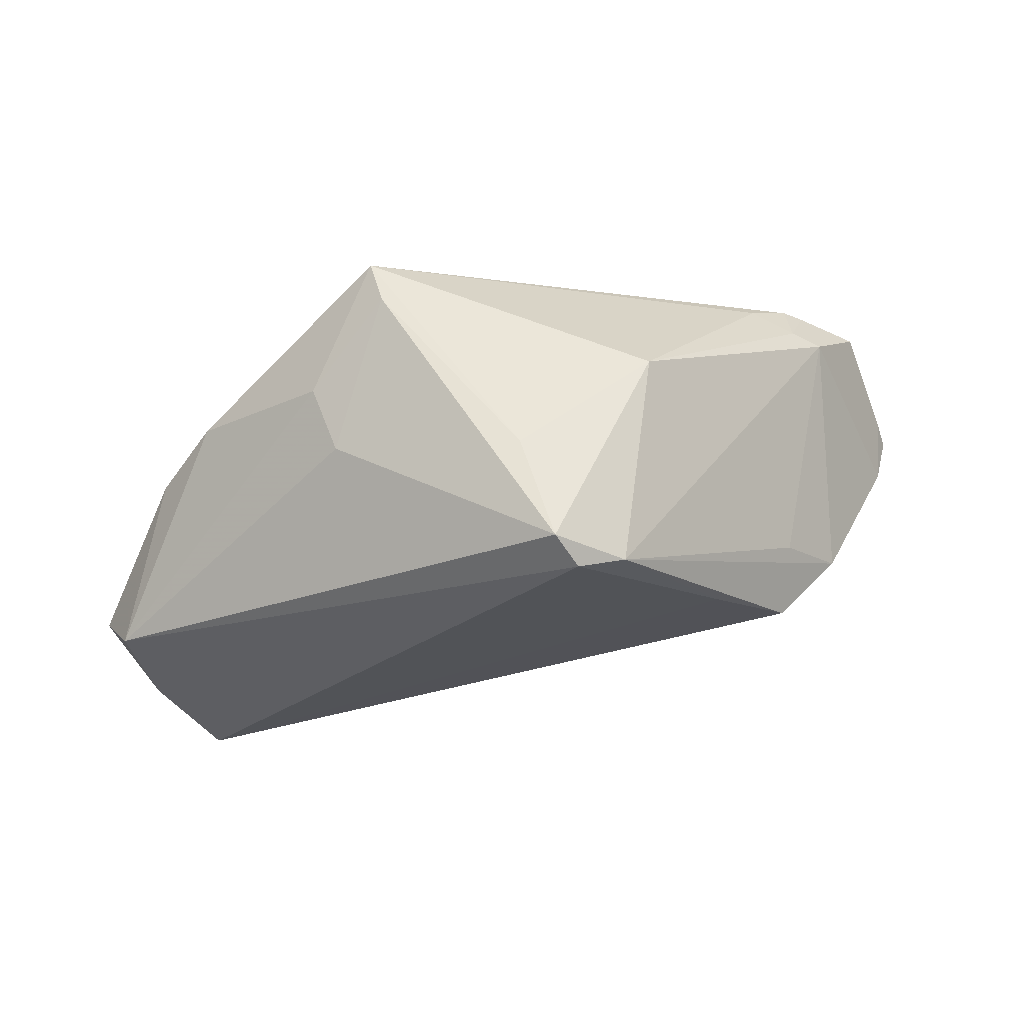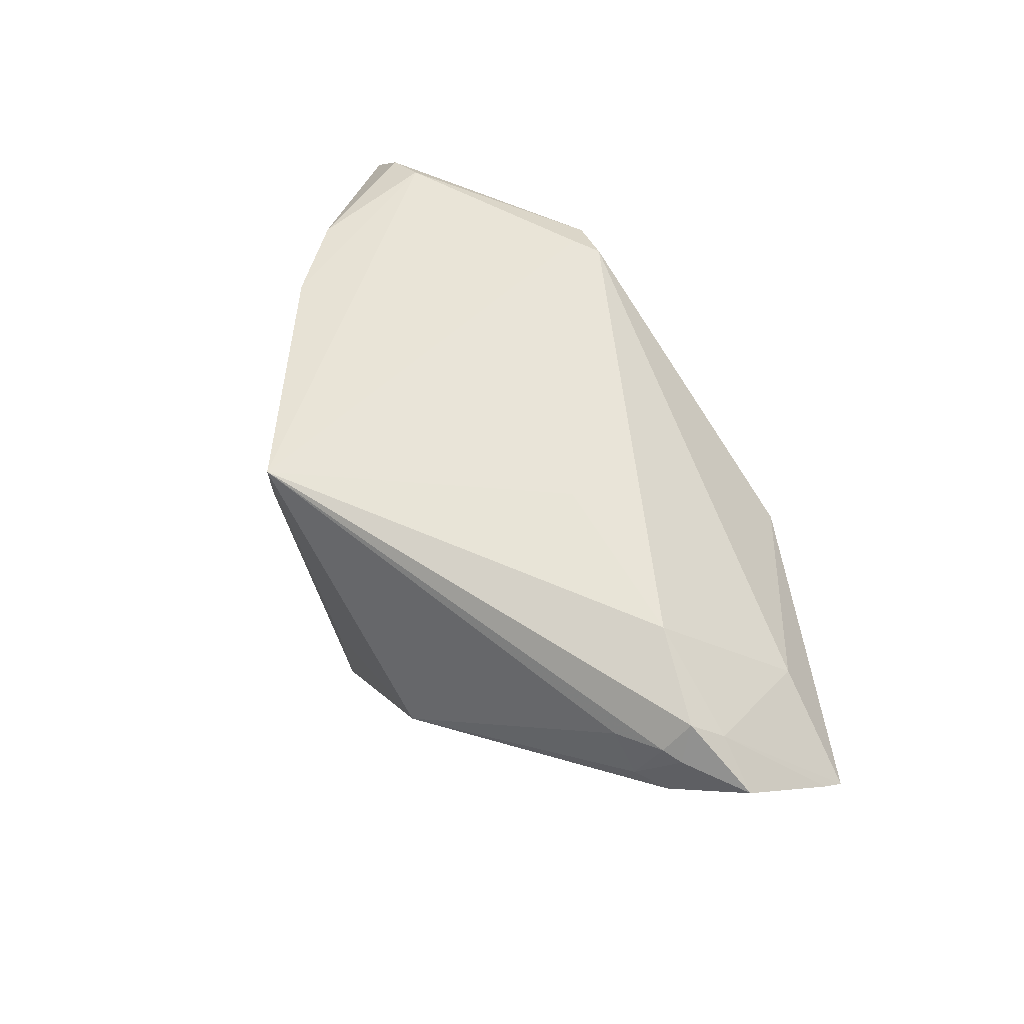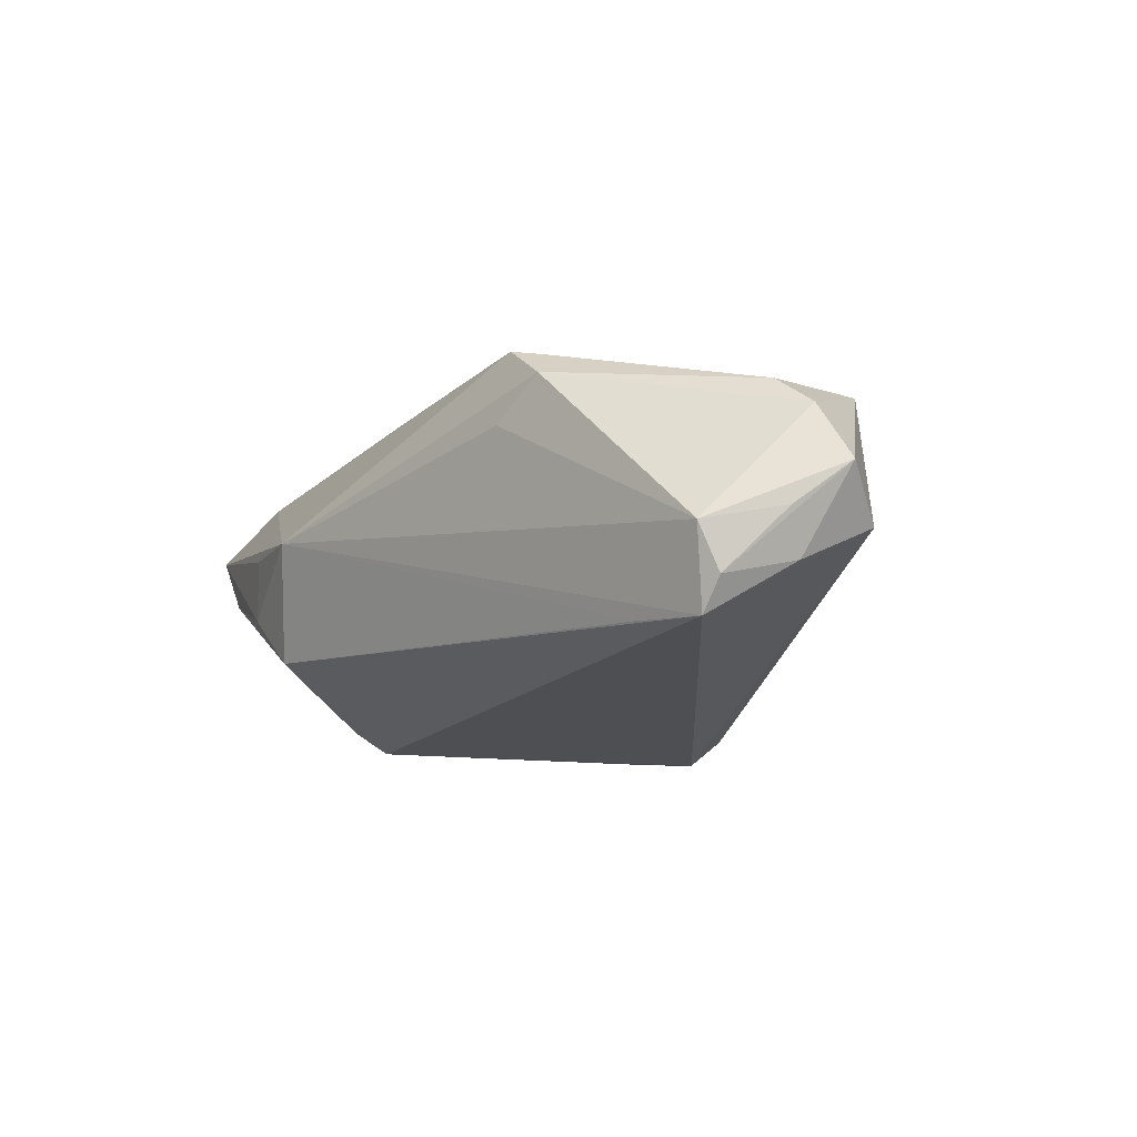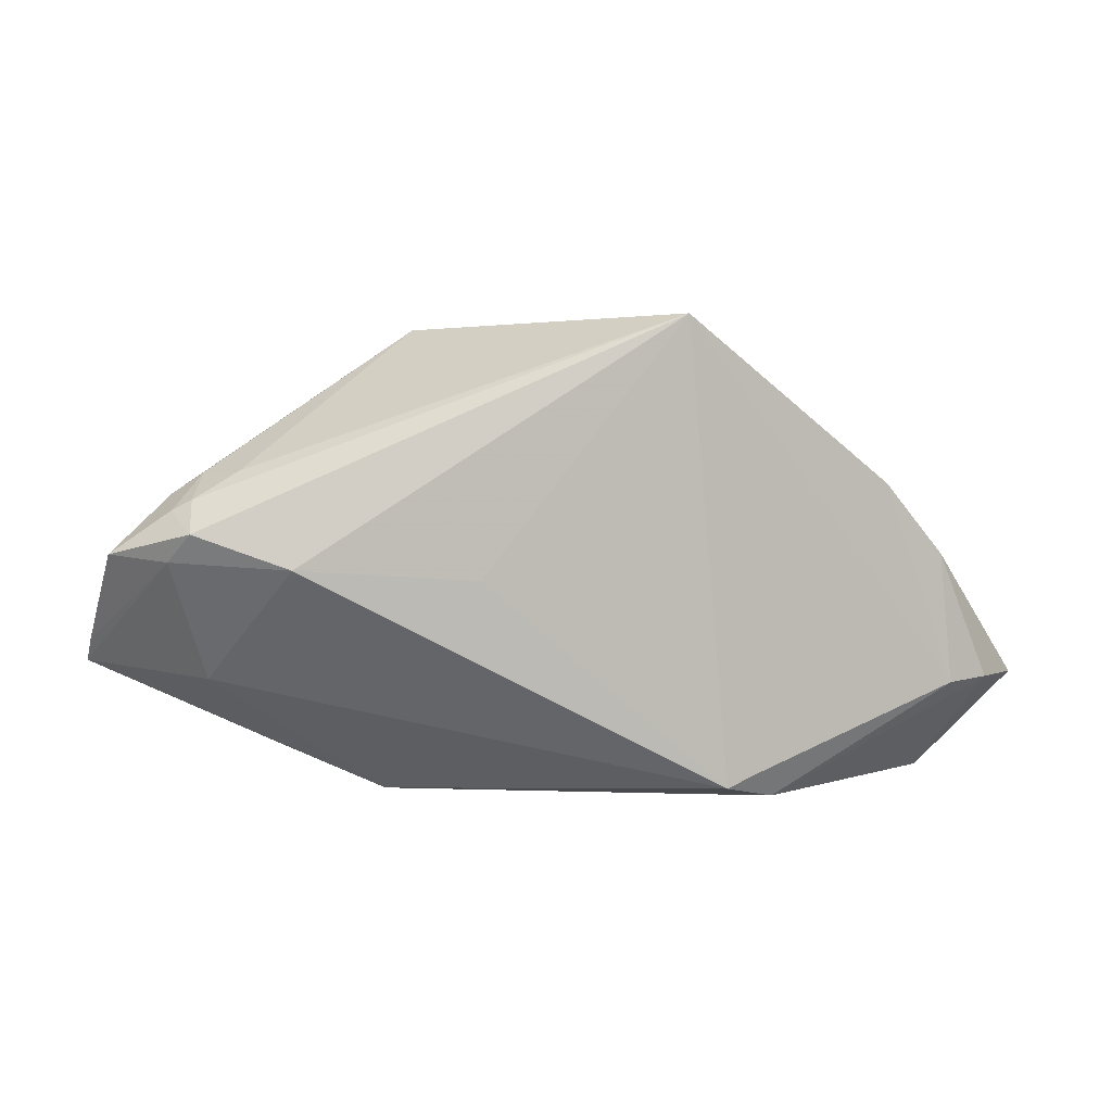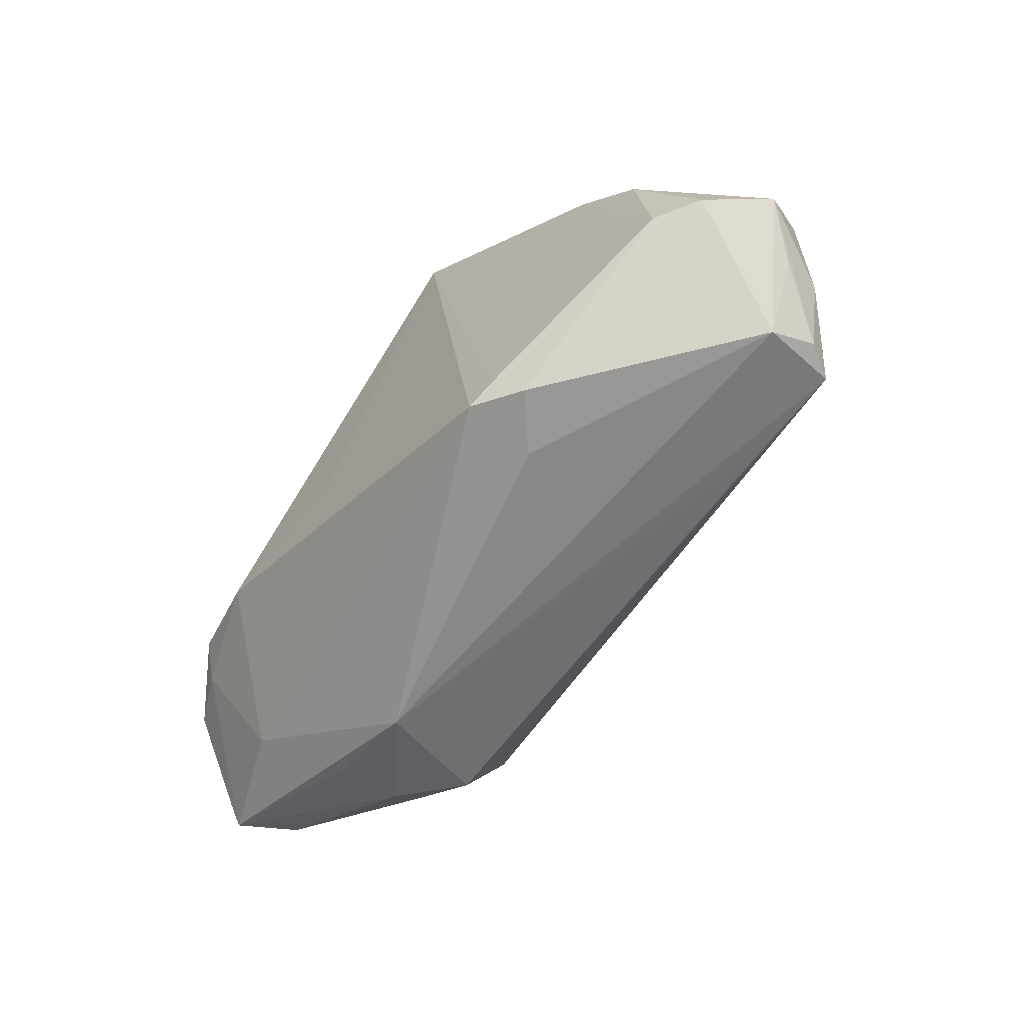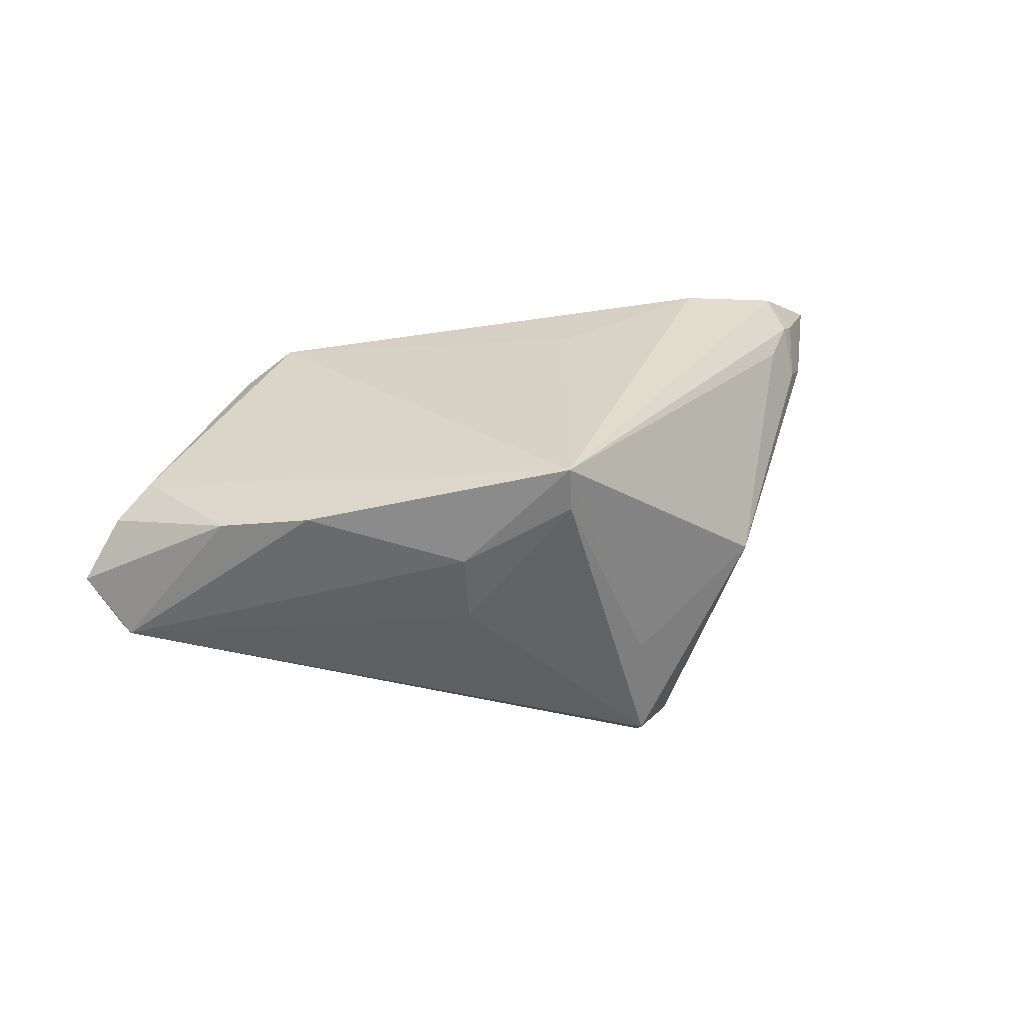
<metadata>
{"format":"obj","ext":"obj","renderer":"f3d","projection":"perspective","resolution":1024,"background":"white","views":[{"elev":59.4,"azim":166.6,"up":"+Y"},{"elev":65.5,"azim":-124.0,"up":"+Z"},{"elev":-8.7,"azim":46.1,"up":"+Z"},{"elev":2.2,"azim":-5.4,"up":"+Y"},{"elev":-64.5,"azim":53.7,"up":"+Y"},{"elev":30.1,"azim":142.8,"up":"+Z"}]}
</metadata>
<code>
v -0.05194 -0.008827 0.006759
v -0.05 -0.01066 0.0002226
v -0.01969 -0.02617 0.002201
v 0.01684 -0.02446 0.01809
v -0.03196 -0.005232 -0.01766
v 0.04296 -0.02489 -0.002726
v -0.03895 -0.01285 0.01008
v -0.04004 0.006703 0.01693
v 0.02013 -0.02298 0.01746
v 0.0223 -0.02576 0.01475
v 0.04155 0.0006266 0.01305
v 0.03322 -0.02302 -0.01118
v 0.03494 0.008391 0.01506
v -0.04259 0.007371 0.01043
v -0.04262 0.000118 0.01728
v -0.03092 -0.02128 -0.005248
v -0.0311 -0.02117 0.001911
v 0.05247 -0.0134 0.003158
v -0.002303 0.023 -0.02164
v -0.04222 0.005602 0.0162
v 0.0216 0.01963 0.01017
v -0.04904 0.0009045 0.01447
v 0.04773 -0.01336 0.009428
v -0.02003 0.005851 -0.02065
v -0.03517 0.009751 0.0158
v 0.01171 0.02626 0.01661
v -0.007753 0.02186 -0.0214
v -0.04811 -0.0119 -0.001177
v 0.04867 -0.0181 -0.001237
v -0.0003723 0.02594 -0.01877
v -0.02394 -0.02236 -0.01085
v -0.009883 -0.001774 0.02087
v 0.04296 -0.01372 0.01251
v -0.05247 -0.01109 0.005002
v -0.03917 0.009601 0.01168
v -0.03824 -0.005215 -0.01371
v 0.0441 -0.02299 -0.007771
v 0.04179 -0.02303 -0.01146
v -0.03158 0.002139 -0.01402
v 0.012 0.02626 0.02164
v 0.04778 -0.01595 -0.006126
v -0.04009 0.003123 0.01977
v 0.01671 -0.02626 0.01007
v -0.02927 -0.002778 -0.02012
v 0.0005859 0.02626 -0.006308
v -0.01647 0.02567 0.001131
v 0.05022 -0.007896 -0.002459
v 0.02047 0.01889 0.00216
v -0.02949 -0.0006062 0.02164
f 31 44 38
f 48 47 30
f 19 47 38
f 30 47 19
f 34 17 3
f 33 23 11
f 34 3 7
f 7 3 4
f 45 30 46
f 38 44 24
f 24 19 38
f 27 24 44
f 19 24 27
f 27 14 46
f 39 14 27
f 46 30 27
f 30 19 27
f 2 28 34
f 31 28 36
f 28 2 36
f 36 27 44
f 39 27 36
f 36 14 39
f 36 2 14
f 16 17 34
f 34 28 16
f 16 28 31
f 31 3 16
f 16 3 17
f 12 31 38
f 38 3 12
f 12 3 31
f 11 23 18
f 18 47 11
f 49 7 4
f 40 45 46
f 46 25 40
f 42 49 40
f 4 9 40
f 40 9 33
f 14 2 22
f 44 31 5
f 5 36 44
f 31 36 5
f 37 18 29
f 38 37 6
f 37 29 6
f 6 3 38
f 6 43 3
f 6 18 23
f 6 29 18
f 47 18 41
f 41 18 37
f 38 47 41
f 41 37 38
f 15 49 42
f 7 49 15
f 42 22 15
f 34 7 15
f 26 48 30
f 30 45 26
f 45 40 26
f 11 47 13
f 13 33 11
f 13 40 33
f 32 49 4
f 4 40 32
f 32 40 49
f 1 2 34
f 1 22 2
f 34 15 1
f 1 15 22
f 20 22 42
f 43 6 10
f 4 3 10
f 3 43 10
f 10 6 23
f 10 9 4
f 33 9 10
f 23 33 10
f 21 26 40
f 40 13 21
f 48 26 21
f 47 48 21
f 21 13 47
f 14 22 35
f 22 20 35
f 46 14 35
f 35 25 46
f 25 35 8
f 8 35 20
f 8 20 42
f 42 40 8
f 8 40 25

</code>
